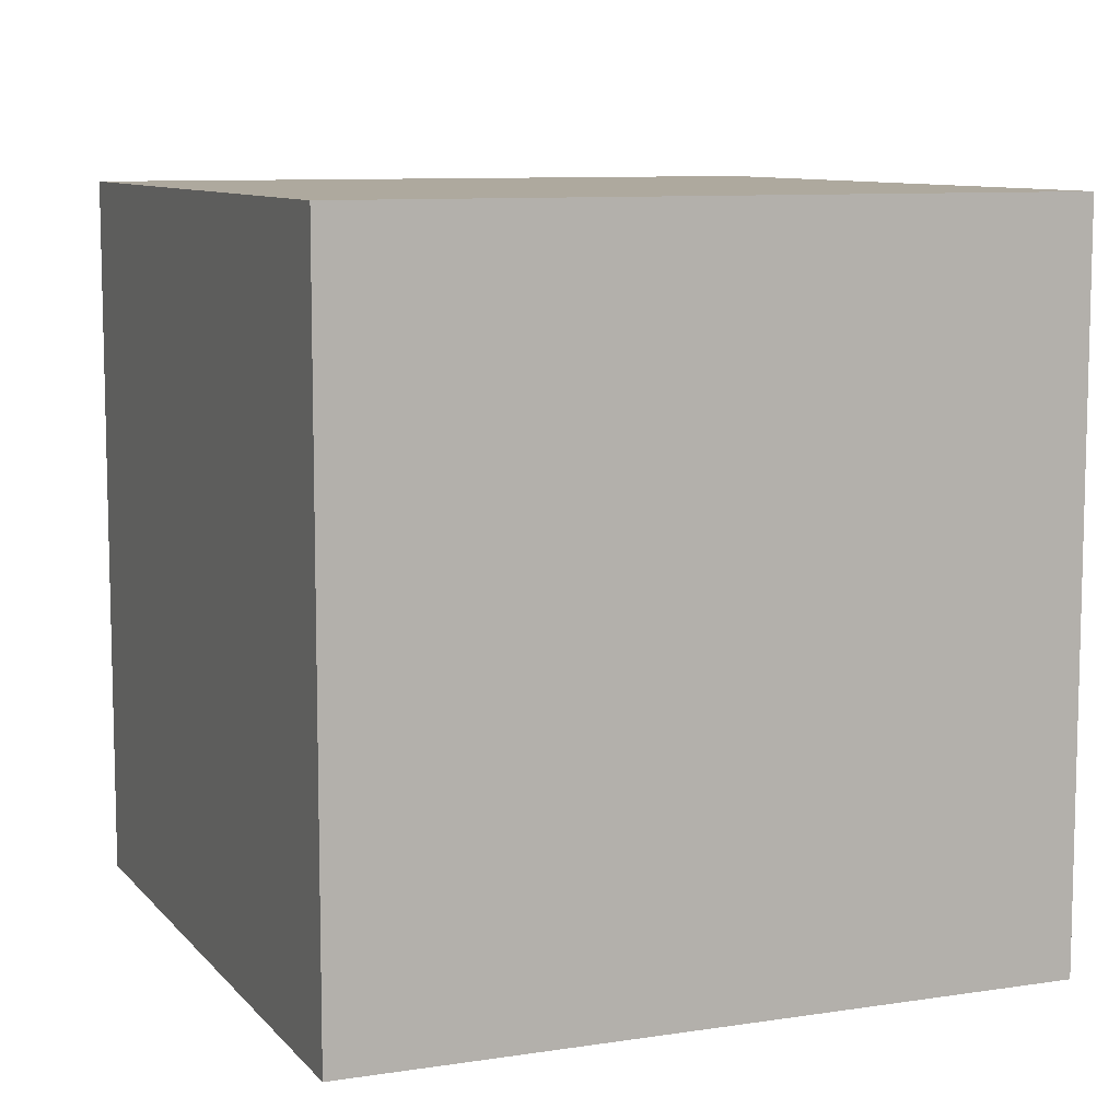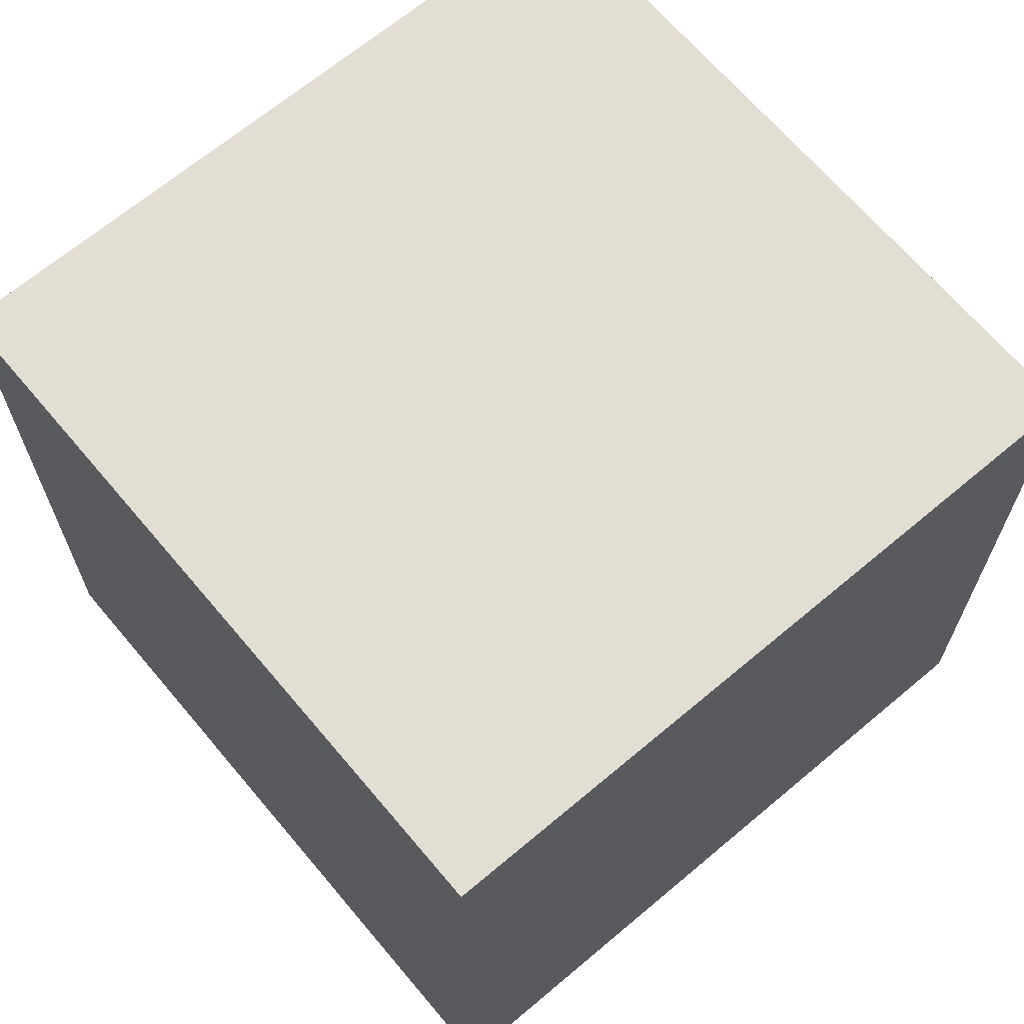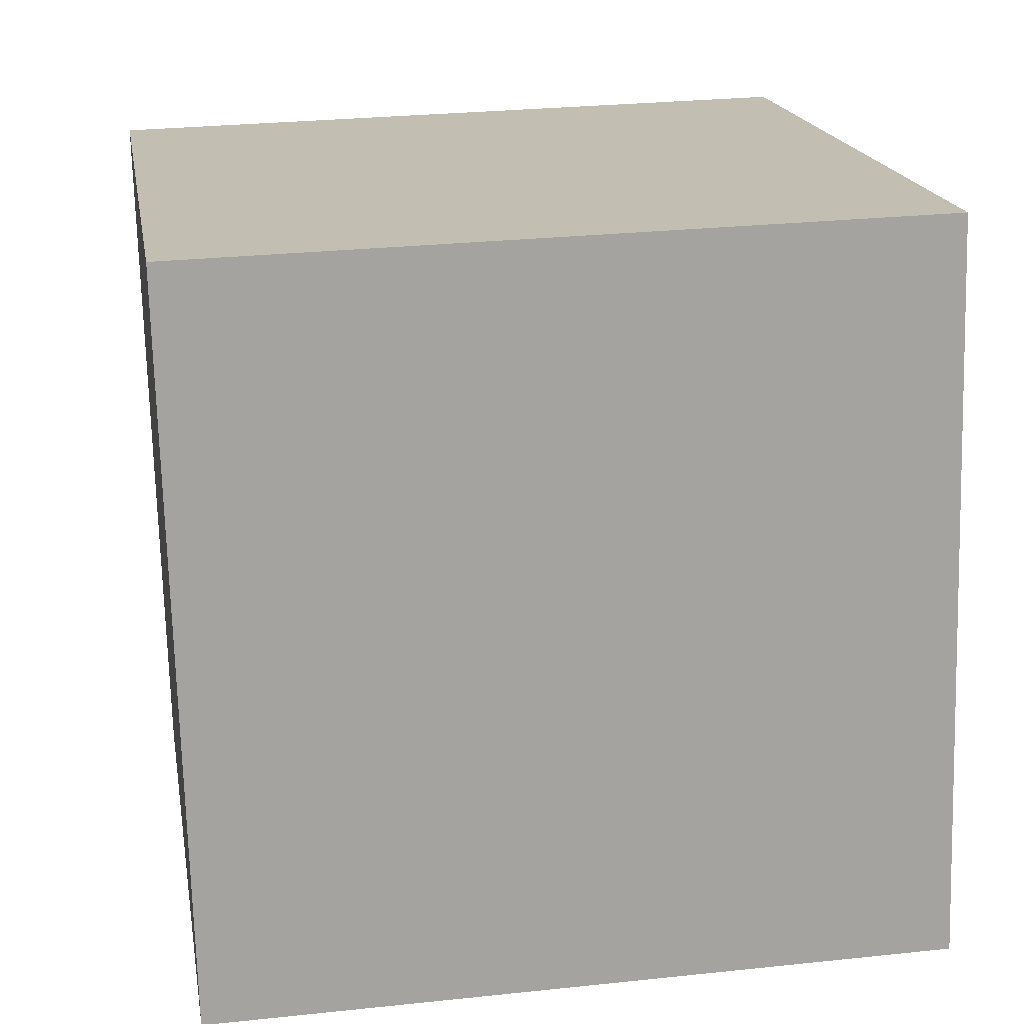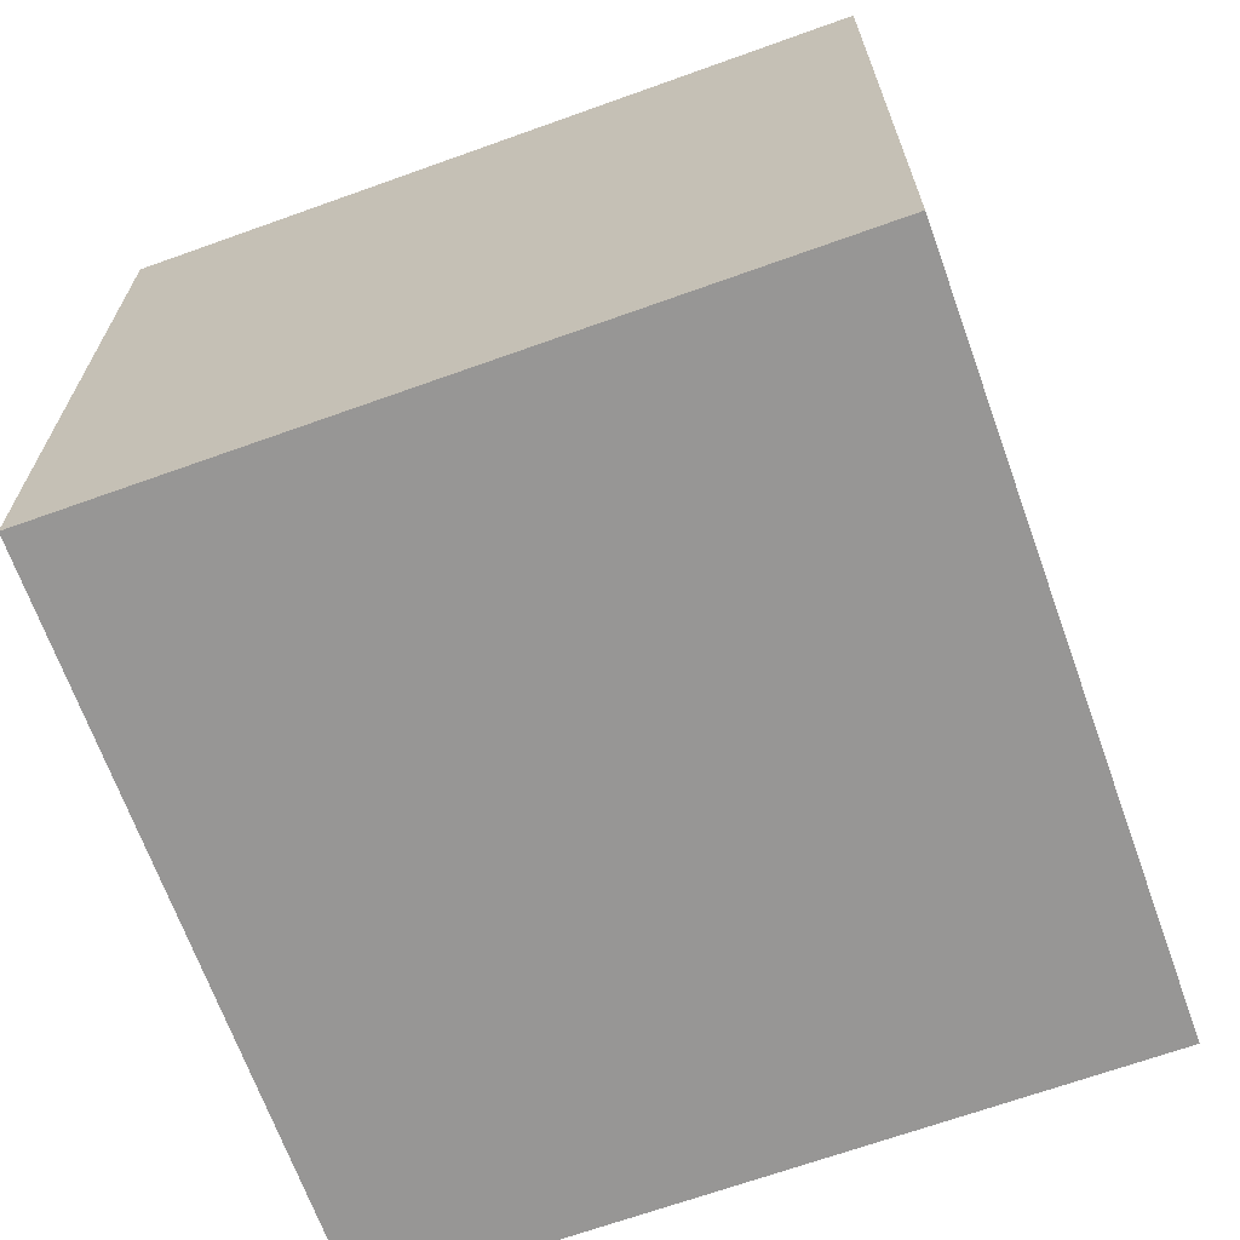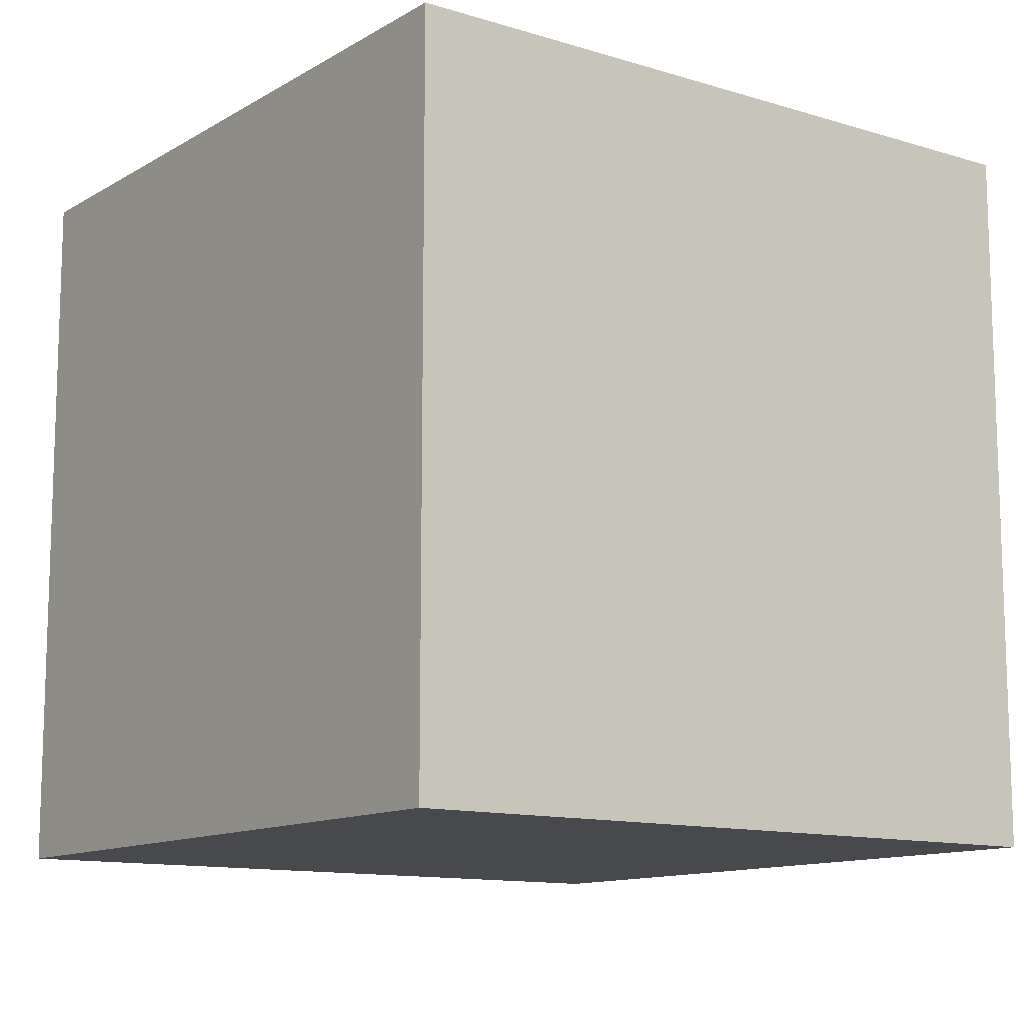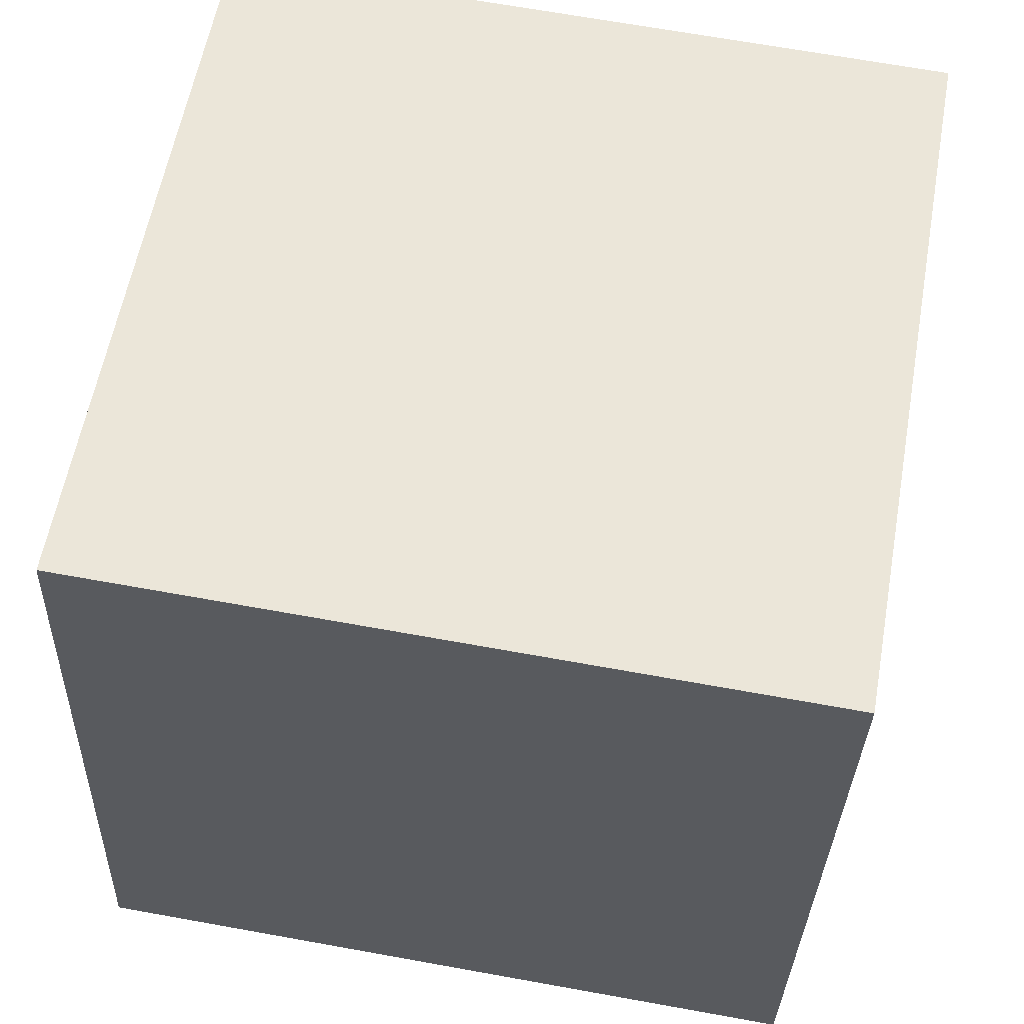
<metadata>
{"format":"obj","ext":"obj","renderer":"f3d","projection":"perspective","resolution":1024,"background":"white","views":[{"elev":9.1,"azim":-122.5,"up":"+Z"},{"elev":67.2,"azim":-50.2,"up":"+Z"},{"elev":27.5,"azim":-99.3,"up":"+Y"},{"elev":-67.9,"azim":9.7,"up":"+Z"},{"elev":-12.0,"azim":-46.3,"up":"+Z"},{"elev":-32.0,"azim":-1.8,"up":"+Y"}]}
</metadata>
<code>
v 0.7519 0.6719 -0.28
v 0.7519 0.6719 0.12
v 0.6819 0.2781 0.12
v 0.7519 0.6719 -0.28
v 0.6819 0.2781 0.12
v 0.6819 0.2781 -0.28
v 0.3581 0.7419 -0.28
v 0.2881 0.3481 -0.28
v 0.2881 0.3481 0.12
v 0.3581 0.7419 -0.28
v 0.2881 0.3481 0.12
v 0.3581 0.7419 0.12
v 0.7519 0.6719 -0.28
v 0.3581 0.7419 -0.28
v 0.3581 0.7419 0.12
v 0.7519 0.6719 -0.28
v 0.3581 0.7419 0.12
v 0.7519 0.6719 0.12
v 0.7519 0.6719 0.12
v 0.3581 0.7419 0.12
v 0.2881 0.3481 0.12
v 0.7519 0.6719 0.12
v 0.2881 0.3481 0.12
v 0.6819 0.2781 0.12
v 0.6819 0.2781 0.12
v 0.2881 0.3481 0.12
v 0.2881 0.3481 -0.28
v 0.6819 0.2781 0.12
v 0.2881 0.3481 -0.28
v 0.6819 0.2781 -0.28
v 0.3581 0.7419 -0.28
v 0.7519 0.6719 -0.28
v 0.6819 0.2781 -0.28
v 0.3581 0.7419 -0.28
v 0.6819 0.2781 -0.28
v 0.2881 0.3481 -0.28
f 1 2 3
f 4 5 6
f 7 8 9
f 10 11 12
f 13 14 15
f 16 17 18
f 19 20 21
f 22 23 24
f 25 26 27
f 28 29 30
f 31 32 33
f 34 35 36

</code>
